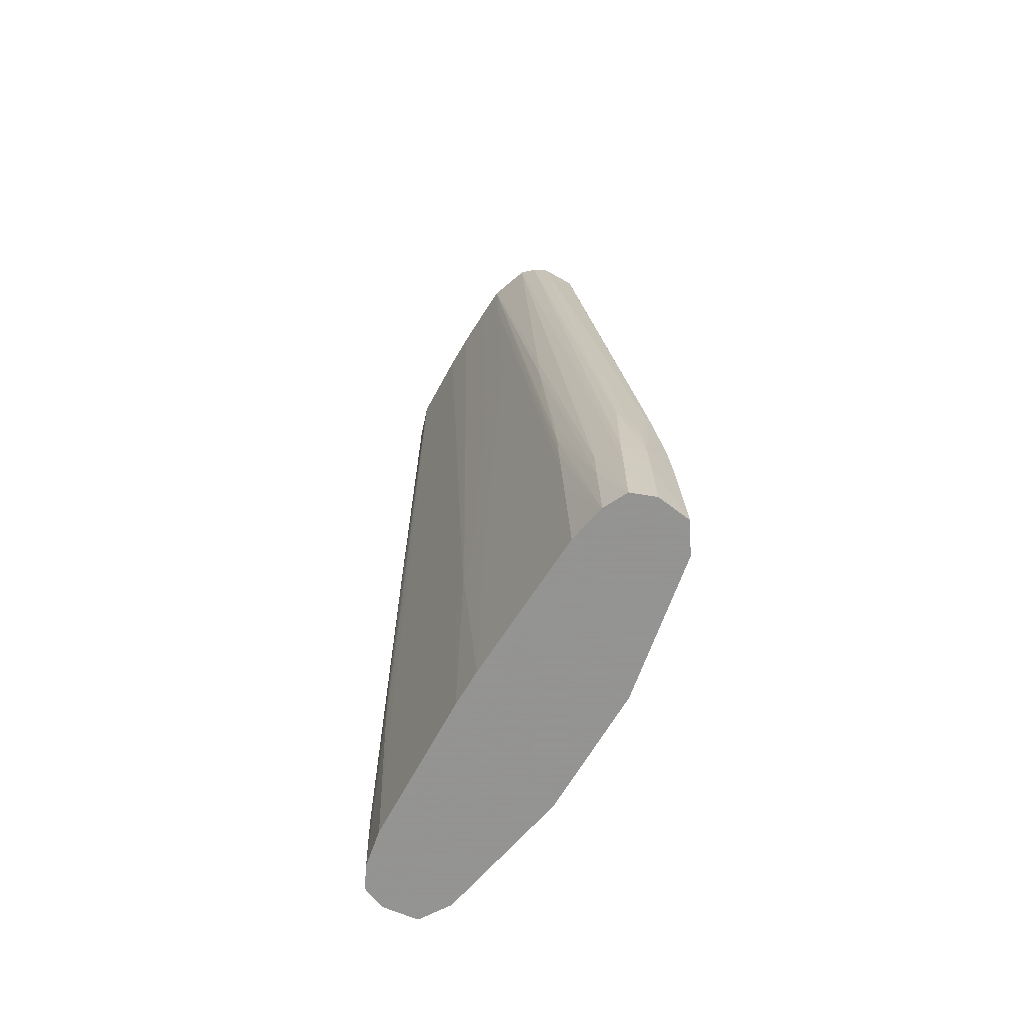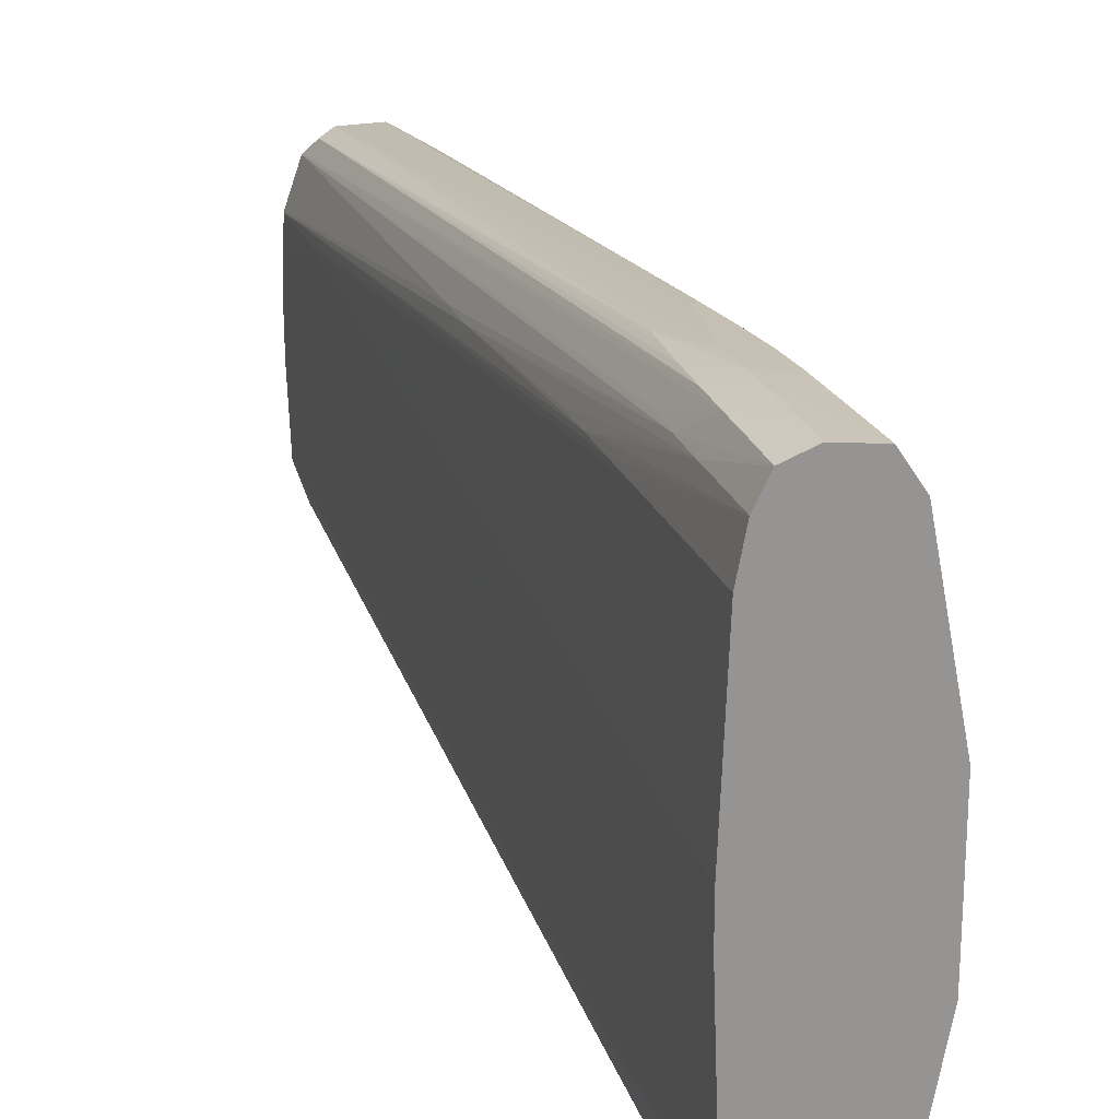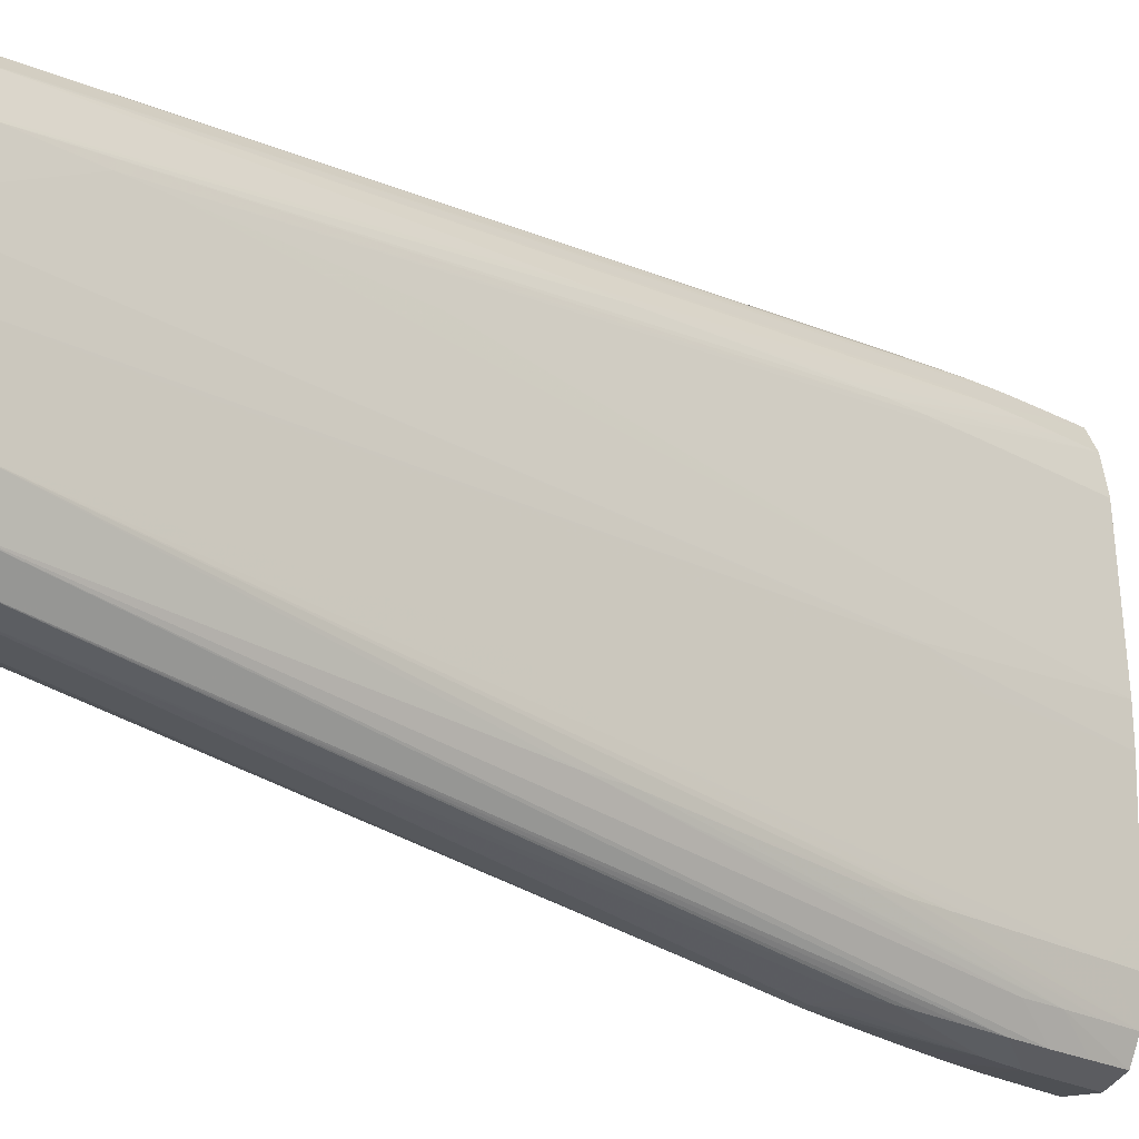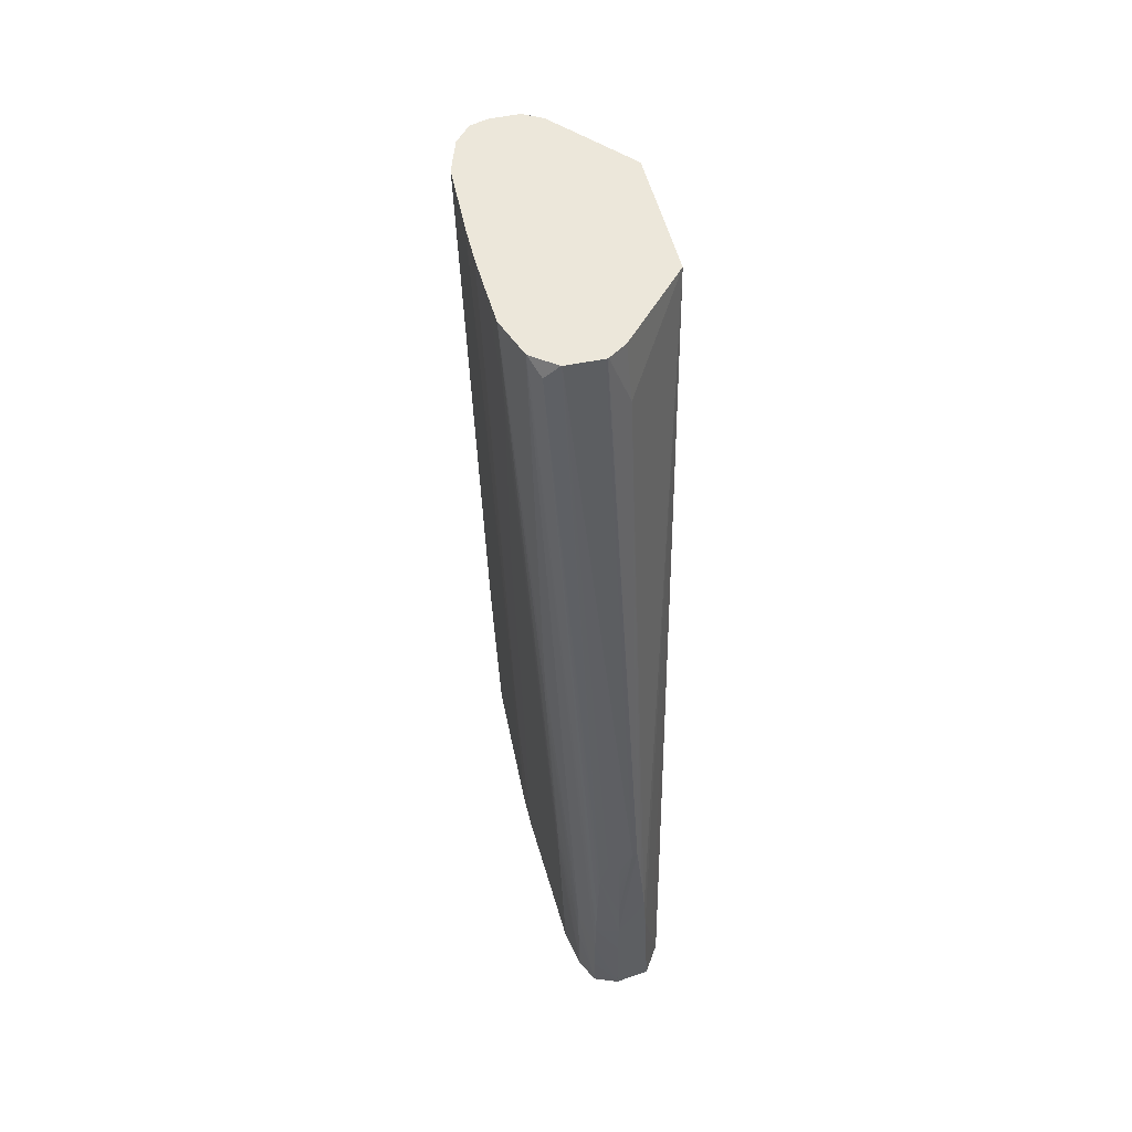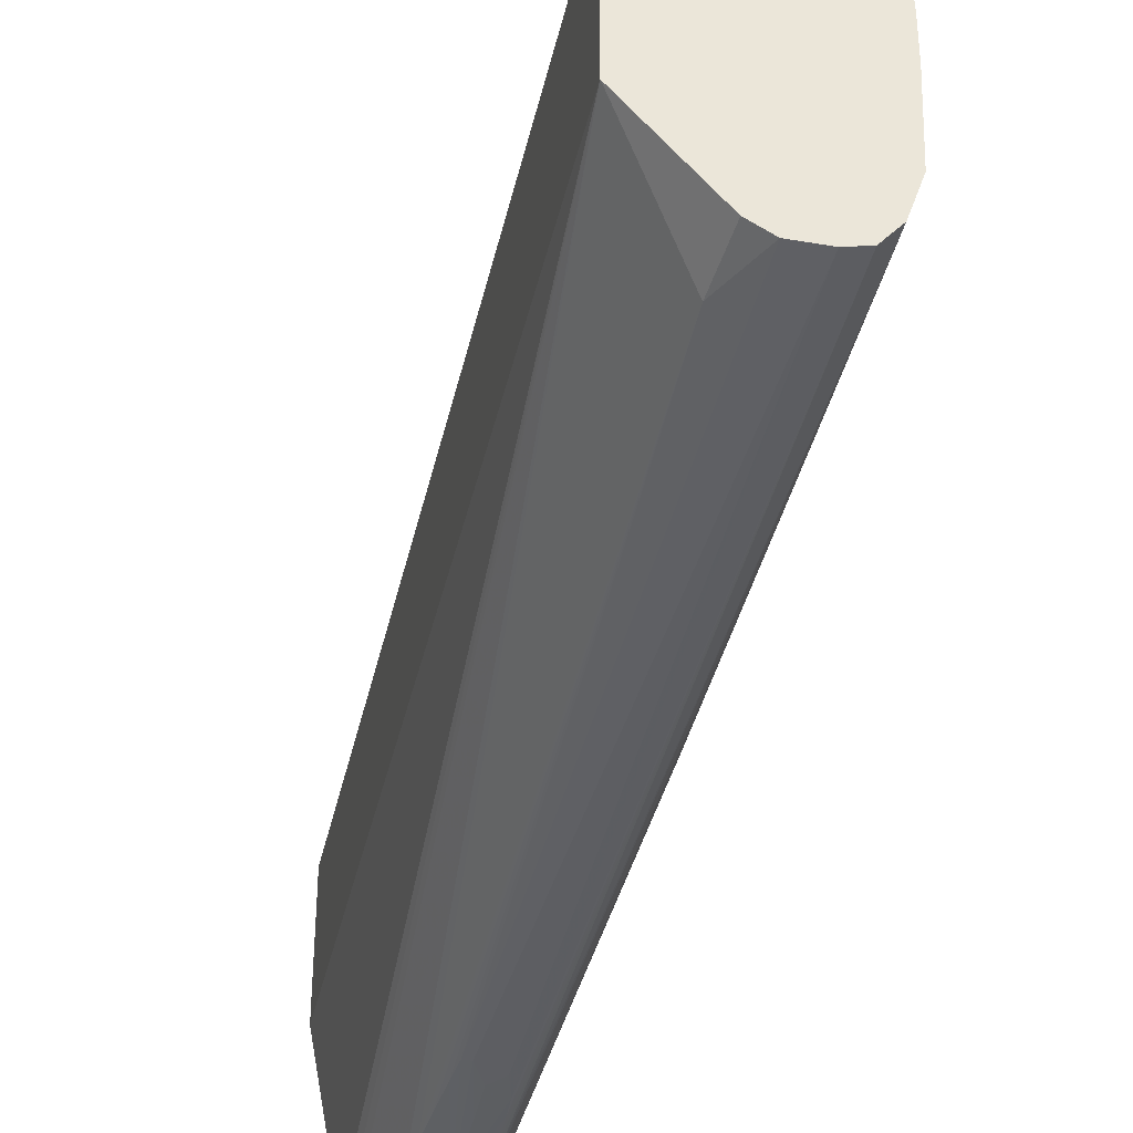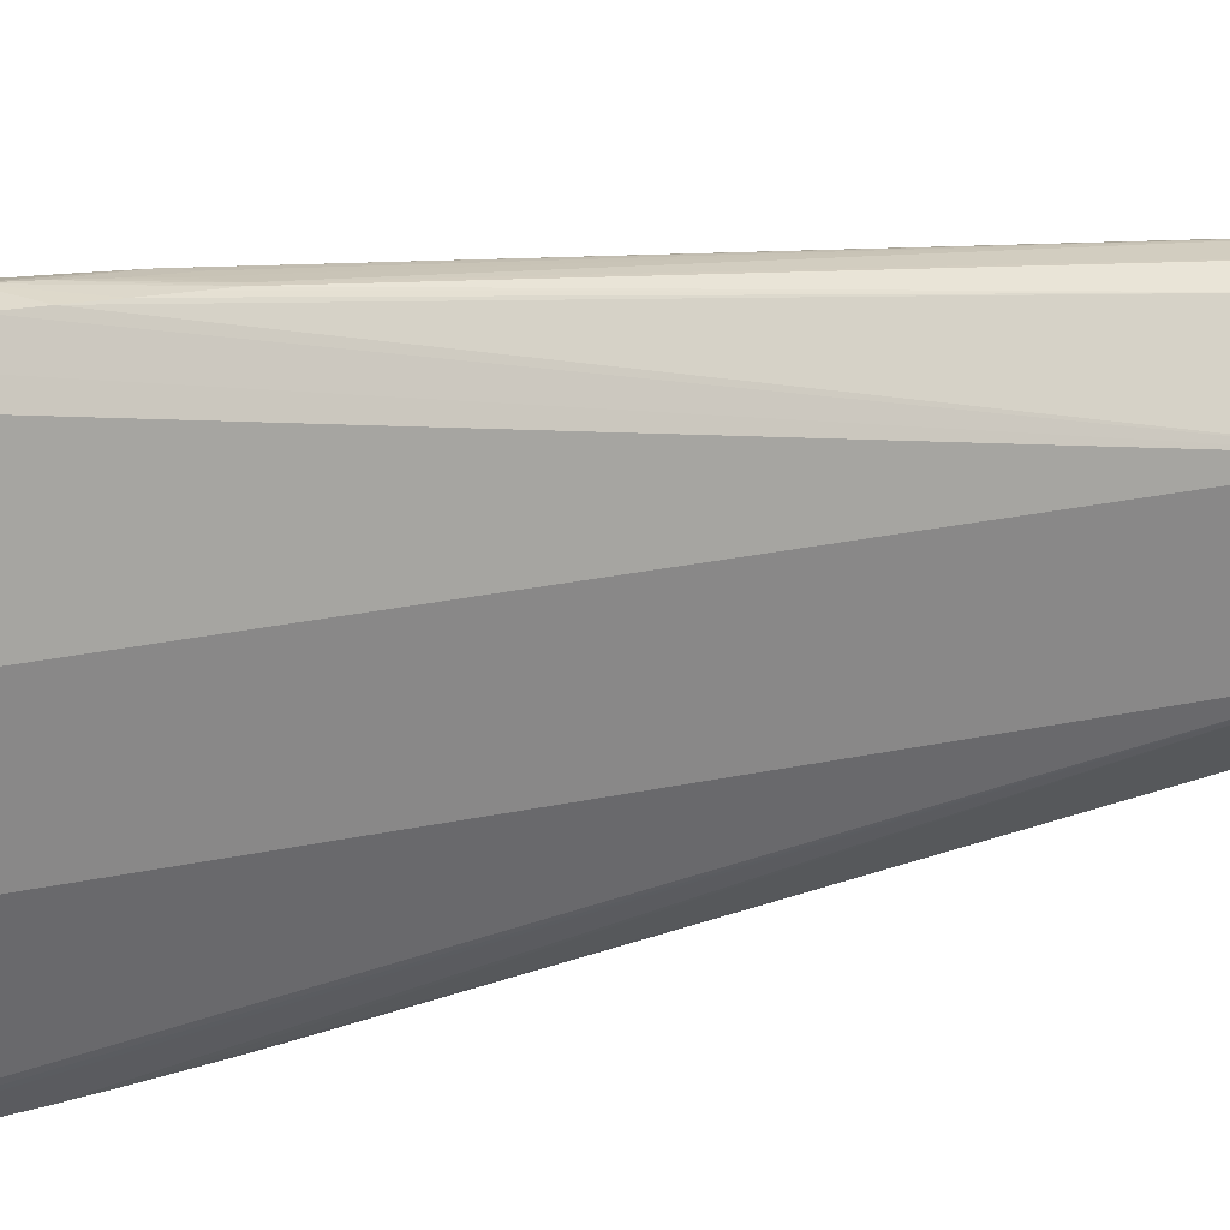
<metadata>
{"format":"obj","ext":"obj","renderer":"f3d","projection":"perspective","resolution":1024,"background":"white","views":[{"elev":-66.9,"azim":149.5,"up":"+Z"},{"elev":22.7,"azim":164.6,"up":"+Y"},{"elev":-24.1,"azim":49.9,"up":"+Y"},{"elev":51.4,"azim":166.5,"up":"+Z"},{"elev":-38.5,"azim":-12.3,"up":"+Y"},{"elev":26.7,"azim":-108.1,"up":"+Y"}]}
</metadata>
<code>
v 0.03075 -0.02153 -0.33
v 0.02789 -0.02116 -0.33
v 0.03266 -0.02076 -0.33
v 0.03268 -0.02076 -0.327
v 0.03269 -0.02075 -0.324
v 0.03075 -0.02149 -0.327
v 0.02786 -0.02114 -0.33
v 0.03075 -0.02144 -0.324
v 0.02799 -0.02112 -0.327
v 0.03356 -0.01888 -0.33
v 0.03365 -0.01887 -0.327
v 0.03371 -0.01887 -0.324
v 0.03263 -0.02069 -0.3209
v 0.03372 -0.01887 -0.3209
v 0.03622 -0.01267 -0.2574
v 0.02635 -0.01875 -0.33
v 0.02811 -0.02107 -0.324
v 0.02655 -0.01887 -0.327
v 0.03252 -0.02058 -0.3179
v 0.03238 -0.02047 -0.3149
v 0.03075 -0.02128 -0.3209
v 0.02826 -0.02097 -0.3209
v 0.03414 -0.01585 -0.33
v 0.03426 -0.01583 -0.327
v 0.03461 -0.01583 -0.3179
v 0.03472 -0.01583 -0.3149
v 0.03482 -0.01583 -0.3118
v 0.03489 -0.01583 -0.3088
v 0.03546 -0.01465 -0.2936
v 0.03549 -0.01464 -0.2906
v 0.03495 -0.01419 -0.2574
v 0.03719 -0.009764 -0.2574
v 0.02424 -0.007464 -0.33
v 0.02424 -0.007517 -0.2574
v 0.02673 -0.01887 -0.324
v 0.03229 -0.0204 -0.3131
v 0.03075 -0.02078 -0.3149
v 0.02972 -0.02045 -0.3099
v 0.02912 -0.02045 -0.3099
v 0.02893 -0.02055 -0.3118
v 0.02867 -0.02069 -0.3149
v 0.02844 -0.02083 -0.3179
v 0.03426 -0.01282 -0.33
v 0.03531 -0.008459 -0.3075
v 0.03545 -0.009764 -0.3027
v 0.03556 -0.0128 -0.2966
v 0.03568 -0.0128 -0.2936
v 0.03531 -0.01435 -0.3014
v 0.03344 -0.01459 -0.2574
v 0.03685 -0.009764 -0.2663
v 0.0373 -0.00673 -0.2574
v 0.02424 0.002989 -0.33
v 0.02923 -0.01432 -0.2617
v 0.02964 -0.01374 -0.2574
v 0.02424 0.003288 -0.2574
v 0.03175 -0.0203 -0.3111
v 0.03074 -0.02053 -0.312
v 0.03114 -0.01459 -0.2574
v 0.03449 -0.006749 -0.33
v 0.03461 -0.003715 -0.33
v 0.03473 -0.003692 -0.327
v 0.03496 -0.003692 -0.3209
v 0.03556 -0.00673 -0.3027
v 0.0358 -0.009764 -0.2936
v 0.03615 -0.009764 -0.2845
v 0.03741 -0.003692 -0.2574
v 0.02646 0.01451 -0.33
v 0.02961 0.009292 -0.2574
v 0.0293 0.009859 -0.2622
v 0.02846 0.01649 -0.3179
v 0.02829 0.01661 -0.3209
v 0.02701 0.01451 -0.3209
v 0.03461 -0.0006845 -0.33
v 0.0353 -0.002243 -0.3134
v 0.03508 -0.003692 -0.3179
v 0.03707 -0.003692 -0.2663
v 0.03742 -0.0006618 -0.2574
v 0.02817 0.01666 -0.324
v 0.02794 0.01676 -0.33
v 0.03105 0.01027 -0.2574
v 0.02918 0.01606 -0.3101
v 0.029 0.01616 -0.3118
v 0.0287 0.01633 -0.3149
v 0.03075 0.01692 -0.3209
v 0.03075 0.01702 -0.324
v 0.03473 -0.0006618 -0.327
v 0.03522 -0.0009228 -0.3146
v 0.0353 -0.002107 -0.3134
v 0.03414 0.01146 -0.33
v 0.03439 0.01147 -0.324
v 0.03531 0.00112 -0.3106
v 0.03527 -8.296e-05 -0.3126
v 0.03673 -0.0006618 -0.2754
v 0.03733 0.002372 -0.2574
v 0.03073 0.01712 -0.33
v 0.03113 0.0103 -0.2574
v 0.02958 0.01606 -0.3101
v 0.03075 0.0167 -0.3179
v 0.03264 0.01634 -0.3209
v 0.0323 0.01605 -0.3131
v 0.03239 0.01612 -0.3149
v 0.03254 0.01623 -0.3179
v 0.03268 0.01638 -0.324
v 0.03075 0.01707 -0.327
v 0.03544 -0.0006618 -0.3088
v 0.03567 -0.0006618 -0.3027
v 0.03579 -0.0006618 -0.2997
v 0.03356 0.01449 -0.33
v 0.03426 0.01147 -0.327
v 0.03451 0.01147 -0.3209
v 0.0363 0.005406 -0.2815
v 0.03653 0.005406 -0.2754
v 0.03689 0.005406 -0.2663
v 0.03628 0.002372 -0.2845
v 0.03711 0.002372 -0.2633
v 0.03733 0.00252 -0.2574
v 0.03701 0.005406 -0.2633
v 0.03265 0.01637 -0.33
v 0.03266 0.01638 -0.327
v 0.03126 0.0103 -0.2574
v 0.03065 0.01615 -0.312
v 0.03075 0.01642 -0.3149
v 0.03407 0.01025 -0.2574
v 0.0316 0.01595 -0.3111
v 0.03527 0.009946 -0.2585
v 0.03604 0.008796 -0.2574
v 0.03413 0.01024 -0.2574
v 0.03607 0.008735 -0.2574
v 0.03369 0.01451 -0.3179
v 0.03374 0.01451 -0.3209
v 0.03699 0.002372 -0.2663
v 0.03364 0.01451 -0.327
v 0.03483 0.01147 -0.3118
v 0.03474 0.01147 -0.3149
v 0.03463 0.01147 -0.3179
v 0.03722 0.005406 -0.2574
v 0.03371 0.01451 -0.324
v 0.03717 0.005554 -0.2574
v 0.0355 0.0103 -0.2906
v 0.03547 0.01032 -0.2936
v 0.03489 0.01147 -0.3088
v 0.03541 0.01026 -0.2966
f 1 2 7
f 1 7 16
f 1 16 33
f 1 33 52
f 1 52 67
f 1 67 79
f 1 79 95
f 1 95 118
f 1 118 108
f 1 108 89
f 1 89 73
f 1 73 60
f 1 60 59
f 1 59 43
f 1 43 23
f 1 23 10
f 1 10 3
f 1 3 4
f 1 4 5
f 1 5 6
f 1 6 2
f 2 6 8
f 2 8 9
f 2 9 7
f 3 10 11
f 3 11 12
f 3 12 4
f 4 12 5
f 5 13 8
f 5 8 6
f 5 12 14
f 5 14 15
f 5 15 13
f 7 9 17
f 7 17 18
f 7 18 16
f 8 13 19
f 8 19 20
f 8 20 21
f 8 21 22
f 8 22 17
f 8 17 9
f 10 23 24
f 10 24 25
f 10 25 26
f 10 26 27
f 10 27 11
f 11 27 28
f 11 28 12
f 12 28 29
f 12 29 30
f 12 30 14
f 13 15 31
f 13 31 19
f 14 30 15
f 15 30 32
f 15 32 51
f 15 51 66
f 15 66 77
f 15 77 94
f 15 94 116
f 15 116 136
f 15 136 138
f 15 138 128
f 15 128 126
f 15 126 127
f 15 127 123
f 15 123 120
f 15 120 96
f 15 96 80
f 15 80 68
f 15 68 55
f 15 55 34
f 15 34 54
f 15 54 58
f 15 58 49
f 15 49 31
f 16 18 34
f 16 34 33
f 17 22 35
f 17 35 18
f 18 35 34
f 19 31 20
f 20 36 21
f 20 31 36
f 21 36 37
f 21 37 38
f 21 38 39
f 21 39 40
f 21 40 41
f 21 41 42
f 21 42 22
f 22 42 34
f 22 34 35
f 23 43 24
f 24 43 44
f 24 44 45
f 24 45 46
f 24 46 47
f 24 47 25
f 25 47 48
f 25 48 26
f 26 48 27
f 27 48 32
f 27 32 29
f 27 29 28
f 29 32 30
f 31 49 36
f 32 50 51
f 32 48 47
f 32 47 50
f 33 34 55
f 33 55 52
f 34 53 54
f 34 42 53
f 36 56 37
f 36 49 56
f 37 56 57
f 37 57 38
f 38 57 56
f 38 56 49
f 38 49 39
f 39 49 58
f 39 58 53
f 39 53 40
f 40 53 41
f 41 53 42
f 43 59 44
f 44 59 60
f 44 60 61
f 44 61 62
f 44 62 63
f 44 63 64
f 44 64 45
f 45 64 46
f 46 64 47
f 47 64 65
f 47 65 50
f 50 65 51
f 51 65 66
f 52 55 67
f 53 58 54
f 55 68 69
f 55 69 70
f 55 70 71
f 55 71 72
f 55 72 67
f 60 73 88
f 60 88 74
f 60 74 61
f 61 74 62
f 62 75 63
f 62 74 75
f 63 75 76
f 63 76 65
f 63 65 64
f 65 76 66
f 66 76 74
f 66 74 77
f 67 72 71
f 67 71 78
f 67 78 79
f 68 80 69
f 69 80 81
f 69 81 82
f 69 82 83
f 69 83 70
f 70 83 84
f 70 84 71
f 71 84 85
f 71 85 78
f 73 86 87
f 73 87 88
f 73 89 90
f 73 90 91
f 73 91 92
f 73 92 86
f 74 88 77
f 74 76 75
f 77 93 94
f 77 88 93
f 78 85 79
f 79 85 95
f 80 96 81
f 81 97 98
f 81 98 84
f 81 84 82
f 81 96 120
f 81 120 97
f 82 84 83
f 84 99 85
f 84 98 100
f 84 100 101
f 84 101 102
f 84 102 99
f 85 103 104
f 85 104 95
f 85 99 103
f 86 92 87
f 87 92 88
f 88 92 105
f 88 105 106
f 88 106 107
f 88 107 93
f 89 108 109
f 89 109 90
f 90 109 108
f 90 108 110
f 90 110 91
f 91 105 92
f 91 110 111
f 91 111 112
f 91 112 113
f 91 113 114
f 91 114 105
f 93 115 94
f 93 107 115
f 94 115 117
f 94 117 116
f 95 104 103
f 95 103 119
f 95 119 118
f 97 121 122
f 97 122 98
f 97 120 123
f 97 123 121
f 98 122 124
f 98 124 100
f 99 102 125
f 99 125 126
f 99 126 103
f 100 124 123
f 100 123 127
f 100 127 125
f 100 125 101
f 101 125 102
f 103 126 128
f 103 128 129
f 103 129 130
f 103 130 119
f 105 114 106
f 106 114 131
f 106 131 115
f 106 115 107
f 108 118 132
f 108 132 133
f 108 133 134
f 108 134 135
f 108 135 110
f 110 135 111
f 111 135 112
f 112 135 113
f 113 117 115
f 113 115 131
f 113 131 114
f 113 135 117
f 116 117 136
f 117 135 134
f 117 134 136
f 118 119 130
f 118 130 137
f 118 137 132
f 121 124 122
f 121 123 124
f 125 127 126
f 128 138 139
f 128 139 130
f 128 130 129
f 130 139 140
f 130 140 137
f 132 137 133
f 133 137 141
f 133 141 140
f 133 140 142
f 133 142 136
f 133 136 134
f 136 142 140
f 136 140 139
f 136 139 138
f 137 140 141

</code>
